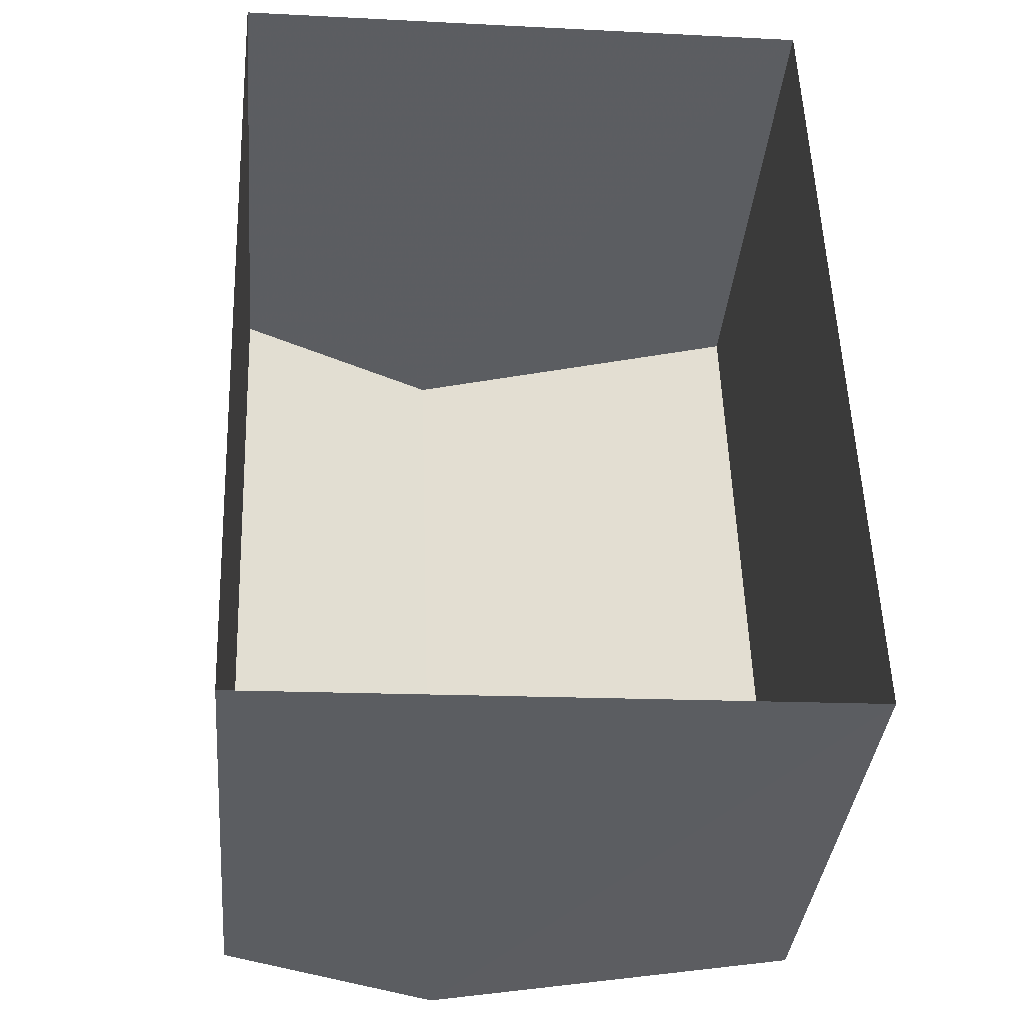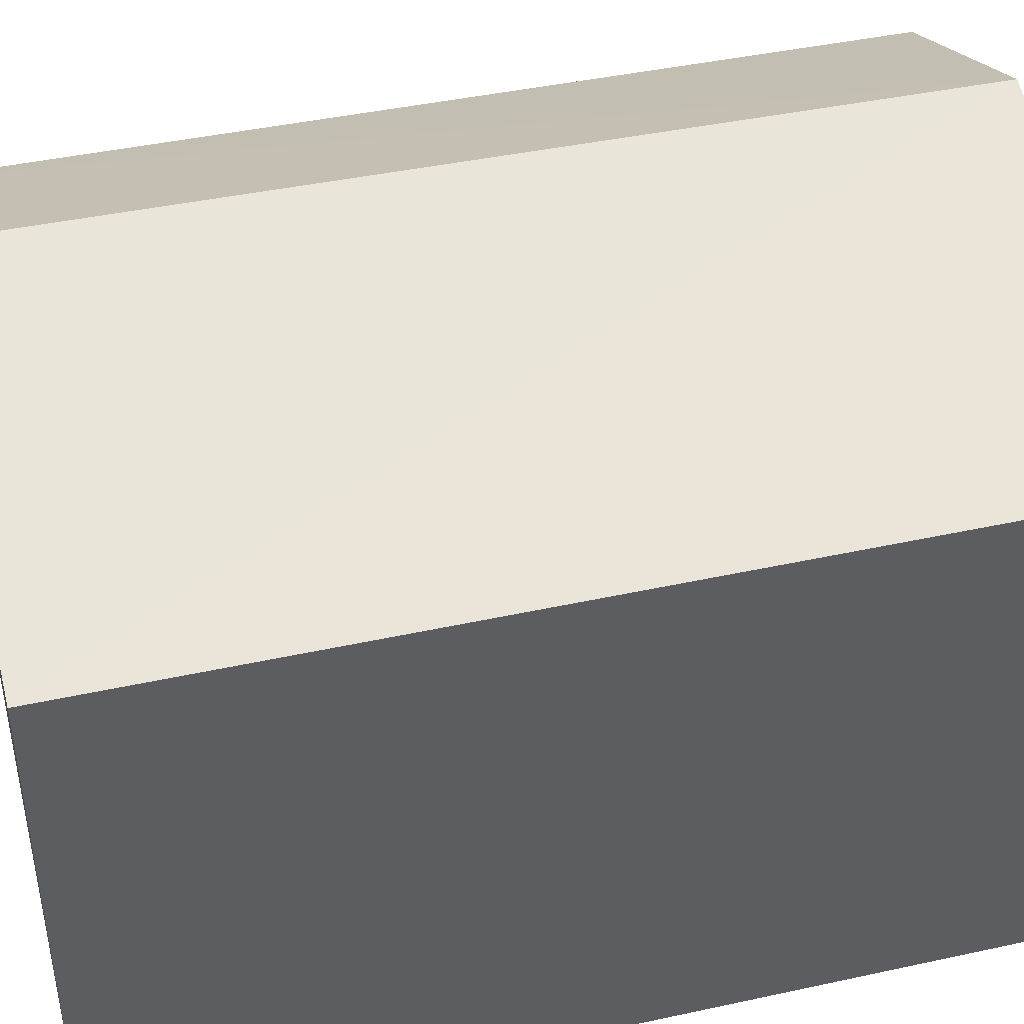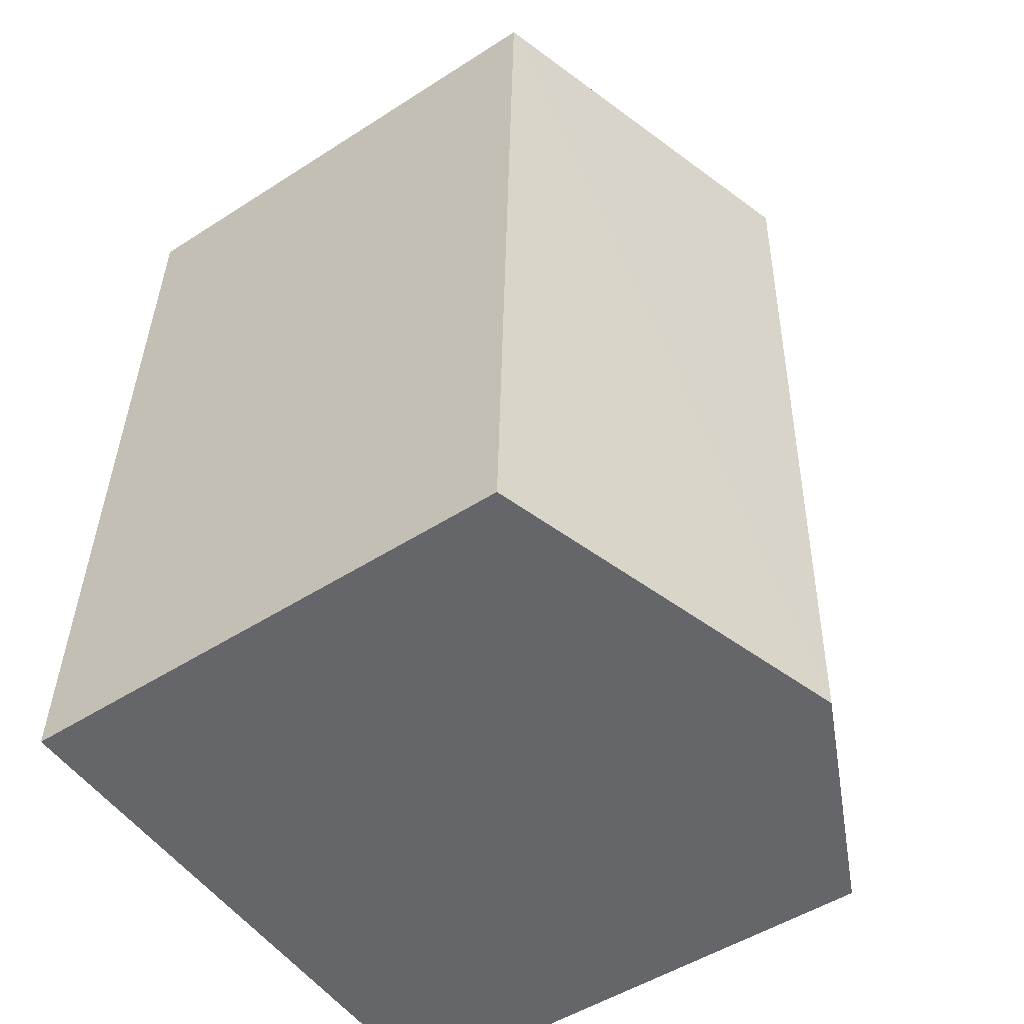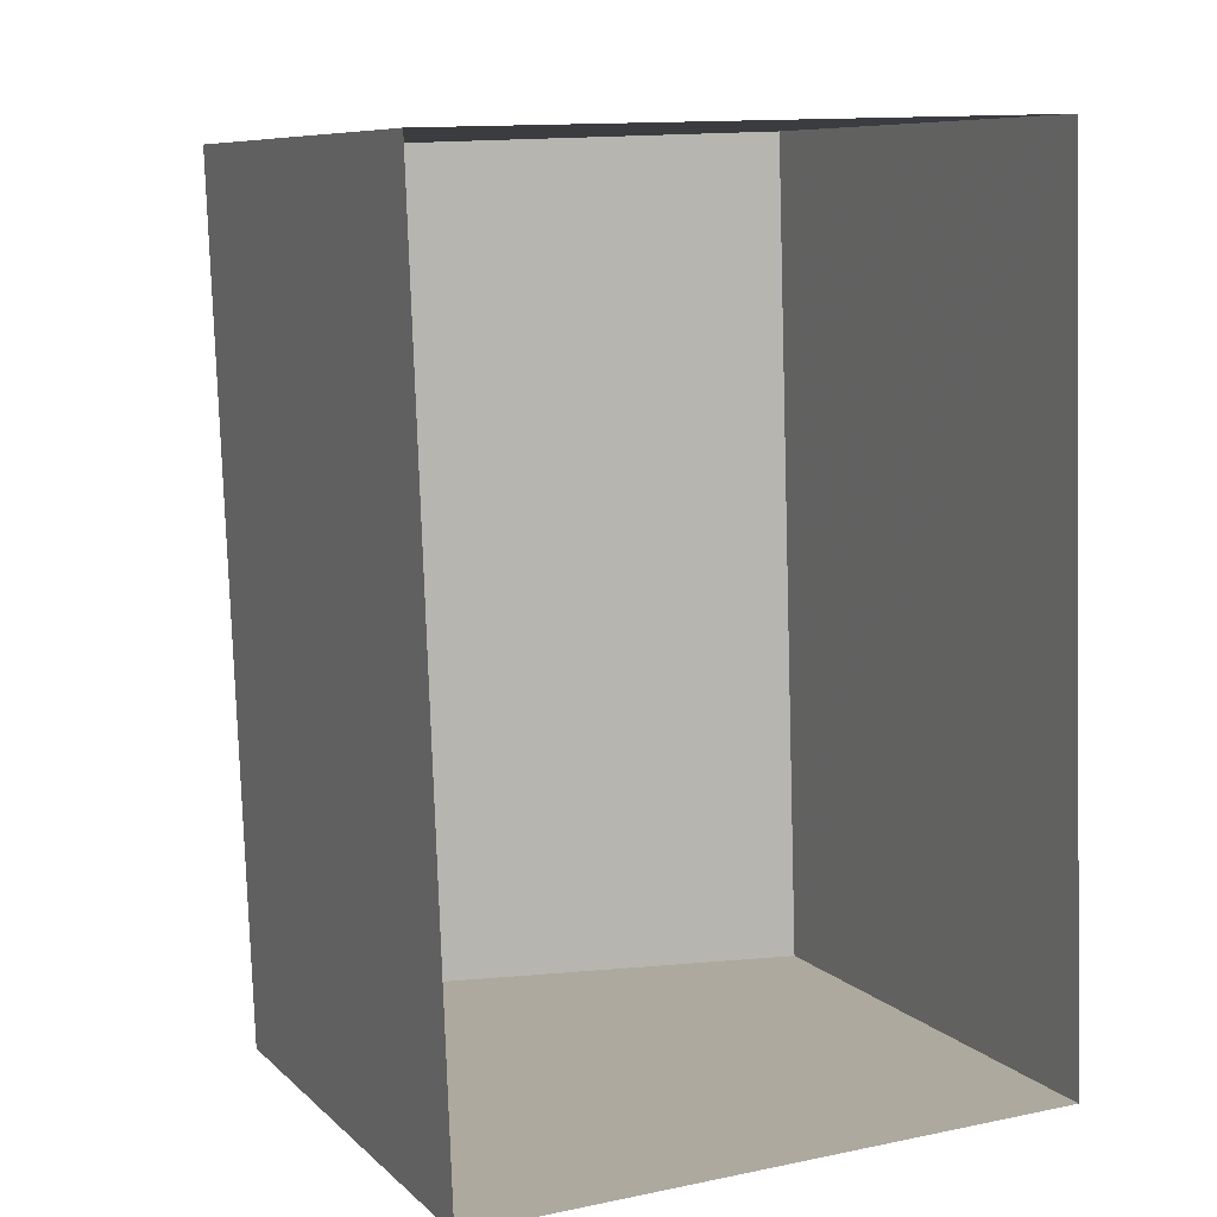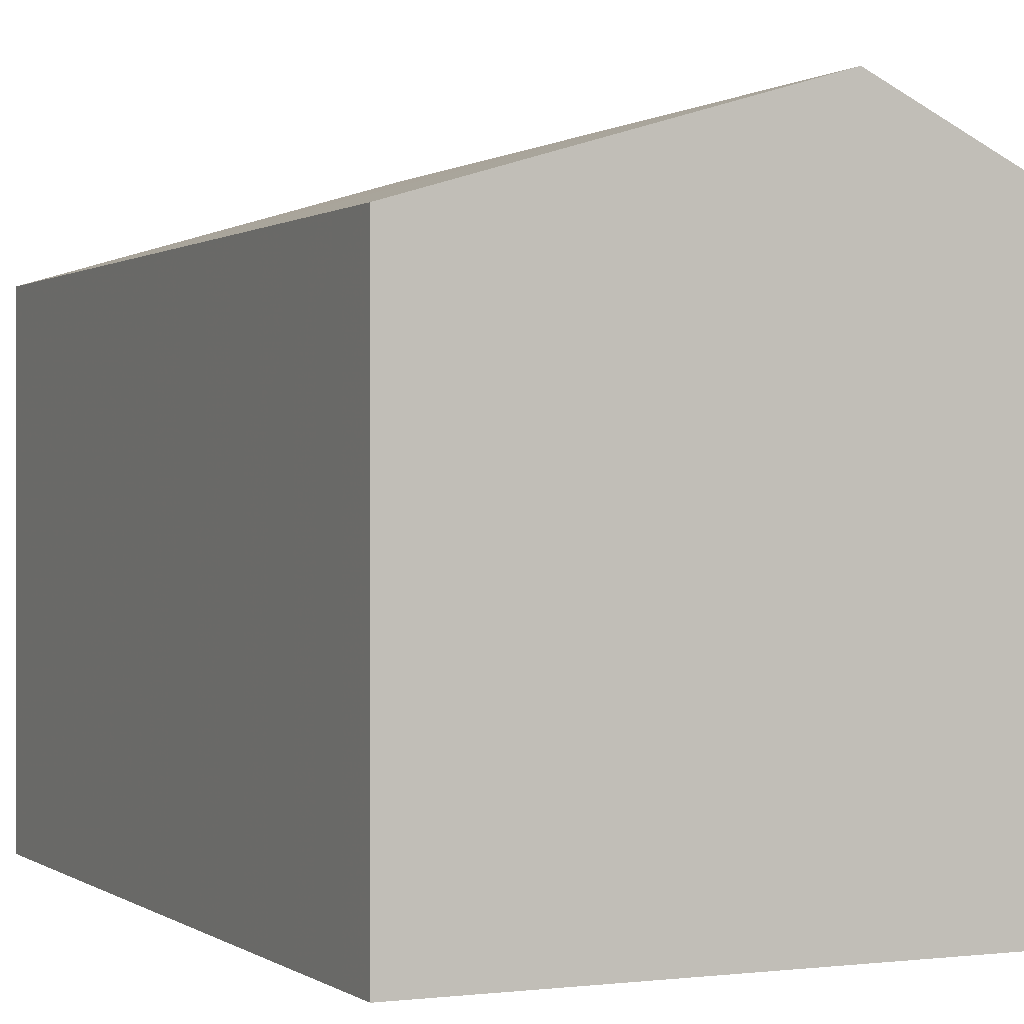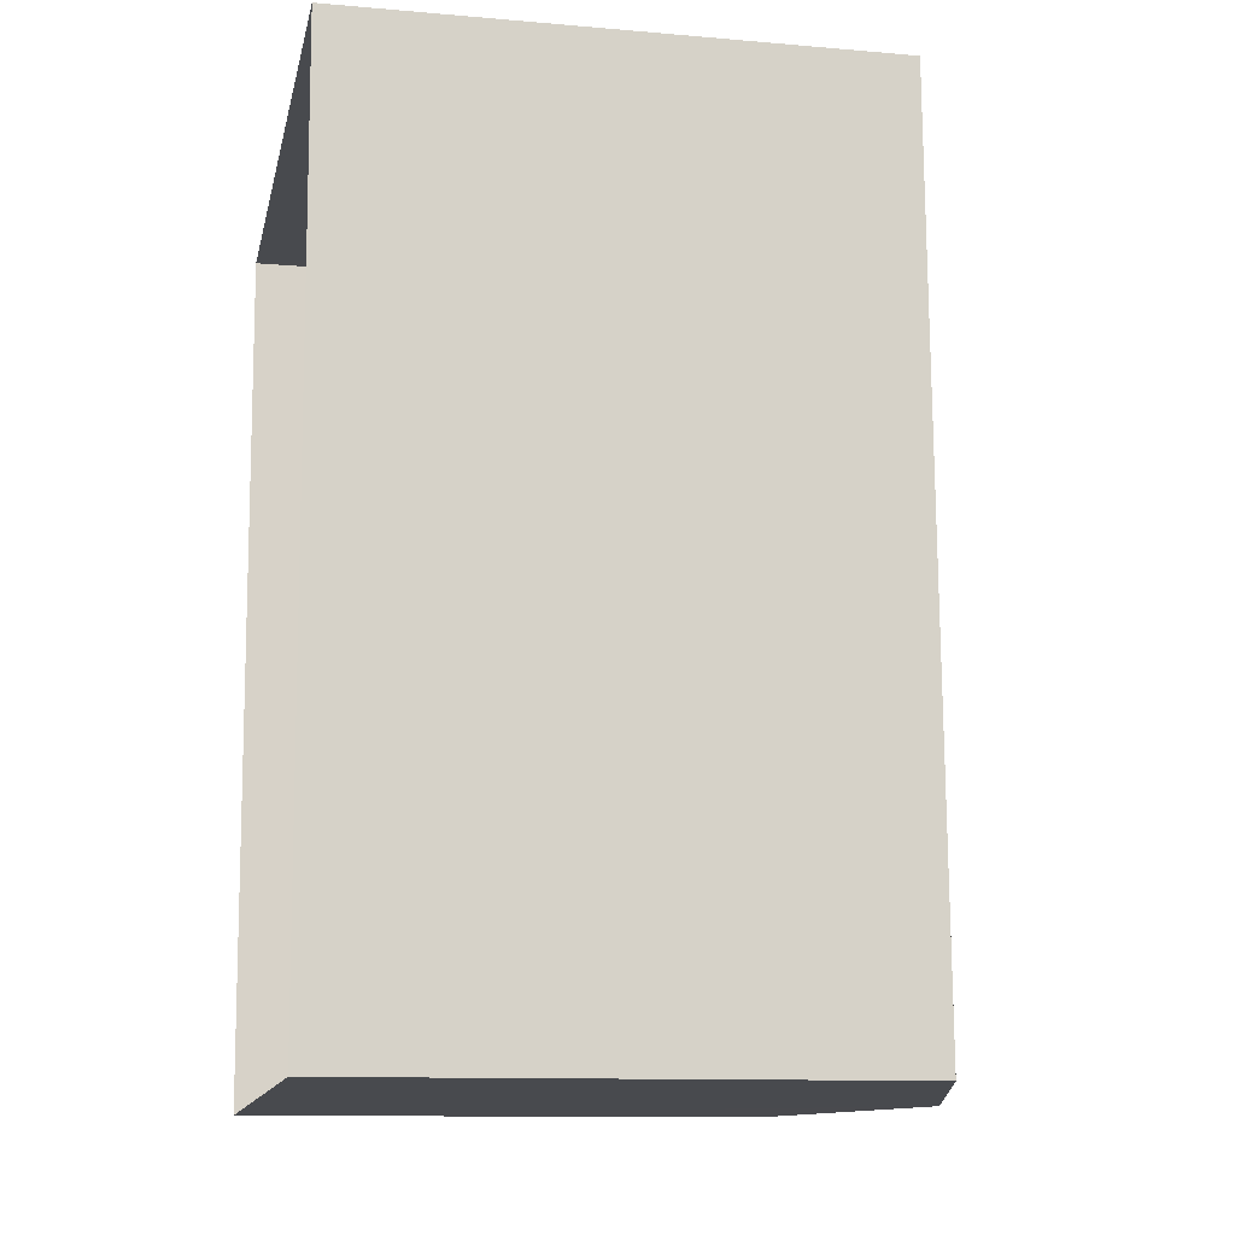
<metadata>
{"format":"obj","ext":"obj","renderer":"f3d","projection":"perspective","resolution":1024,"background":"white","views":[{"elev":-36.7,"azim":174.7,"up":"+Y"},{"elev":44.1,"azim":-106.1,"up":"+Z"},{"elev":-50.3,"azim":-54.8,"up":"+Y"},{"elev":8.5,"azim":154.8,"up":"+Y"},{"elev":0.4,"azim":-26.6,"up":"+Z"},{"elev":-11.4,"azim":-101.9,"up":"+Y"}]}
</metadata>
<code>
v -3.719e+05 -1.034e+05 34.46
v -3.719e+05 -1.034e+05 34.46
v -3.719e+05 -1.034e+05 34.46
v -3.719e+05 -1.034e+05 34.46
v -3.719e+05 -1.034e+05 38.78
v -3.719e+05 -1.034e+05 38.02
v -3.719e+05 -1.034e+05 38.78
v -3.719e+05 -1.034e+05 38.02
v -3.719e+05 -1.034e+05 38.02
v -3.719e+05 -1.034e+05 38.02
f 1 2 3
f 4 1 3
f 5 6 7
f 5 8 6
f 9 10 5
f 7 9 5
f 6 4 7
f 4 3 7
f 3 9 7
f 8 1 4
f 6 8 4
f 10 2 5
f 2 1 5
f 1 8 5
f 10 3 2
f 10 9 3

</code>
